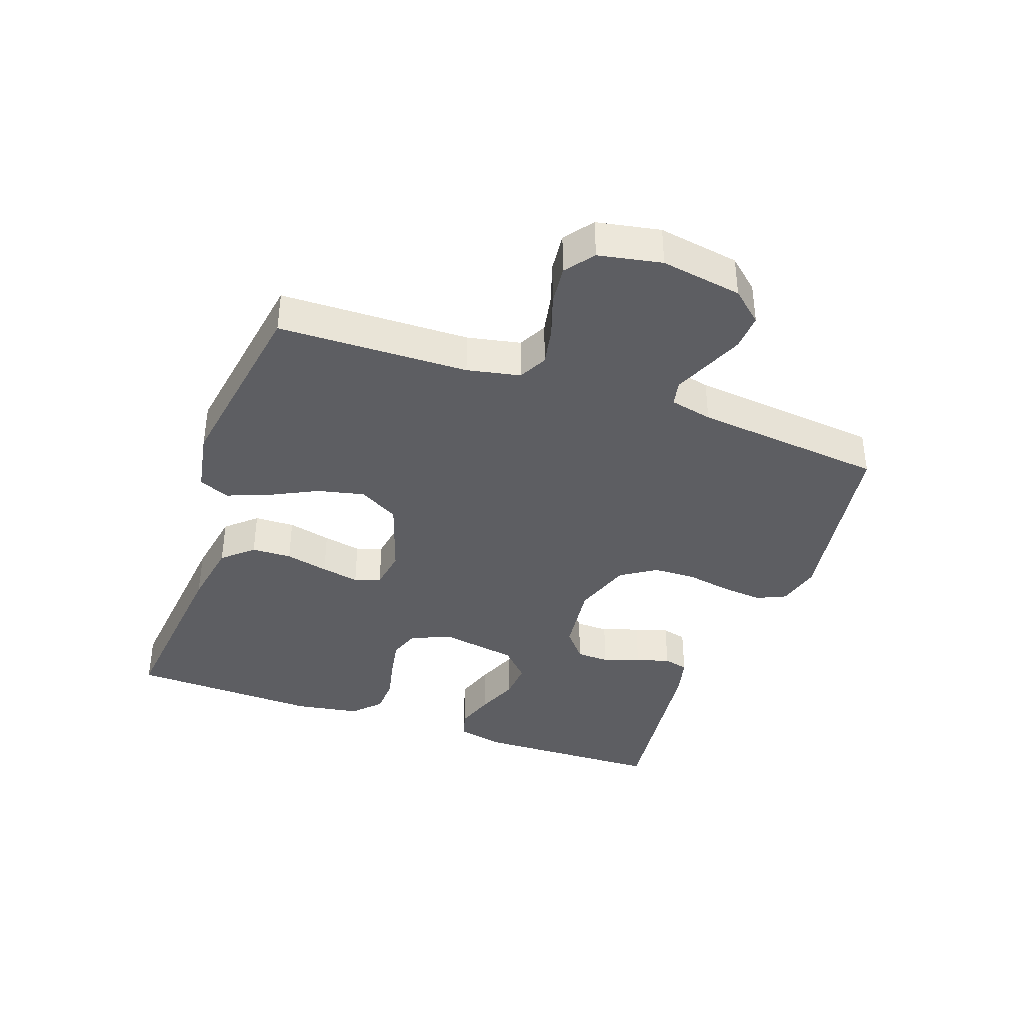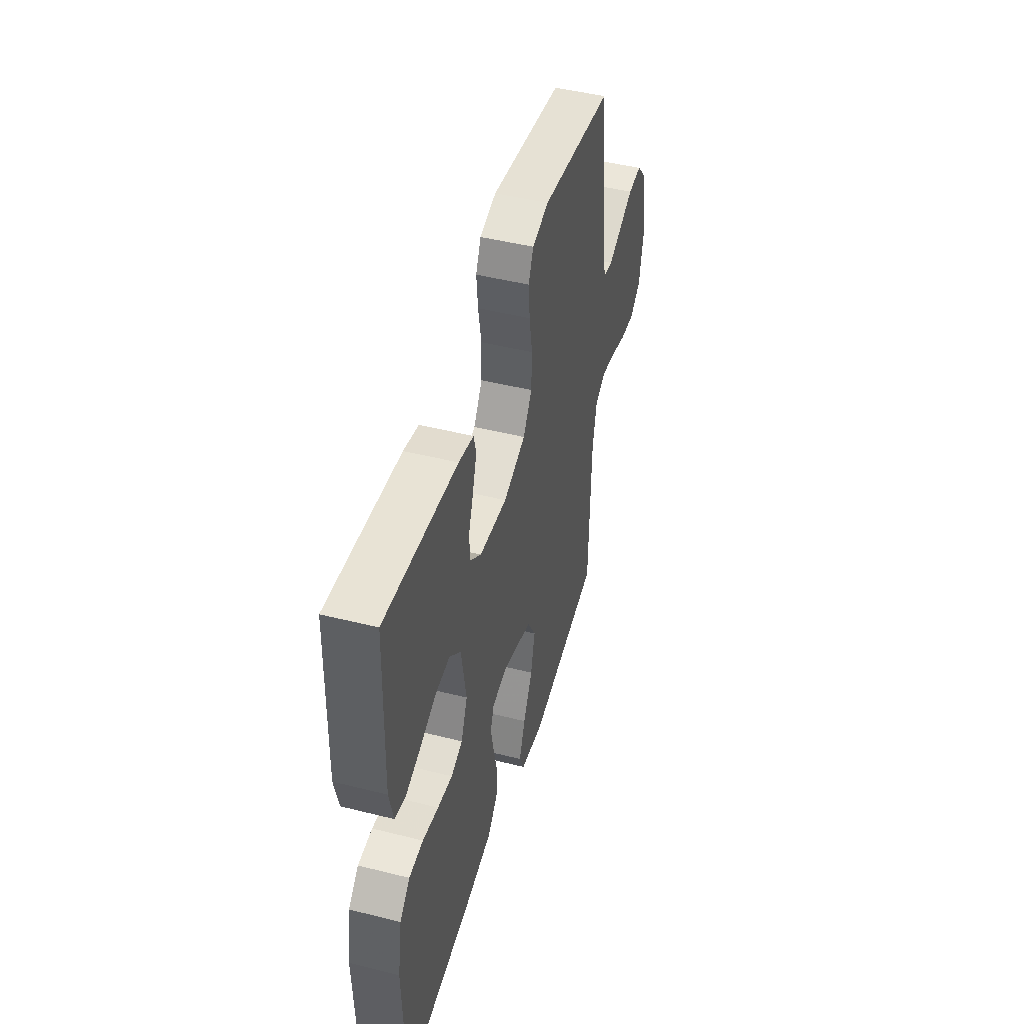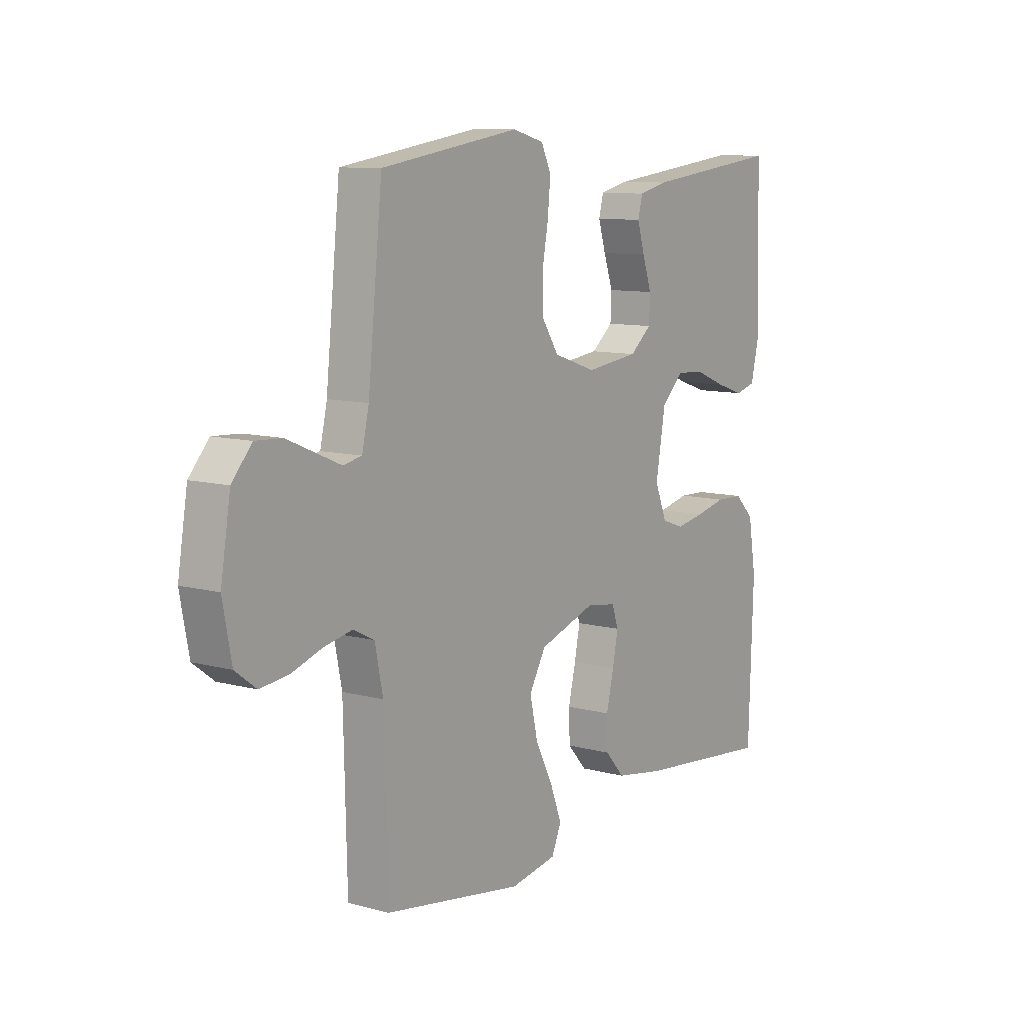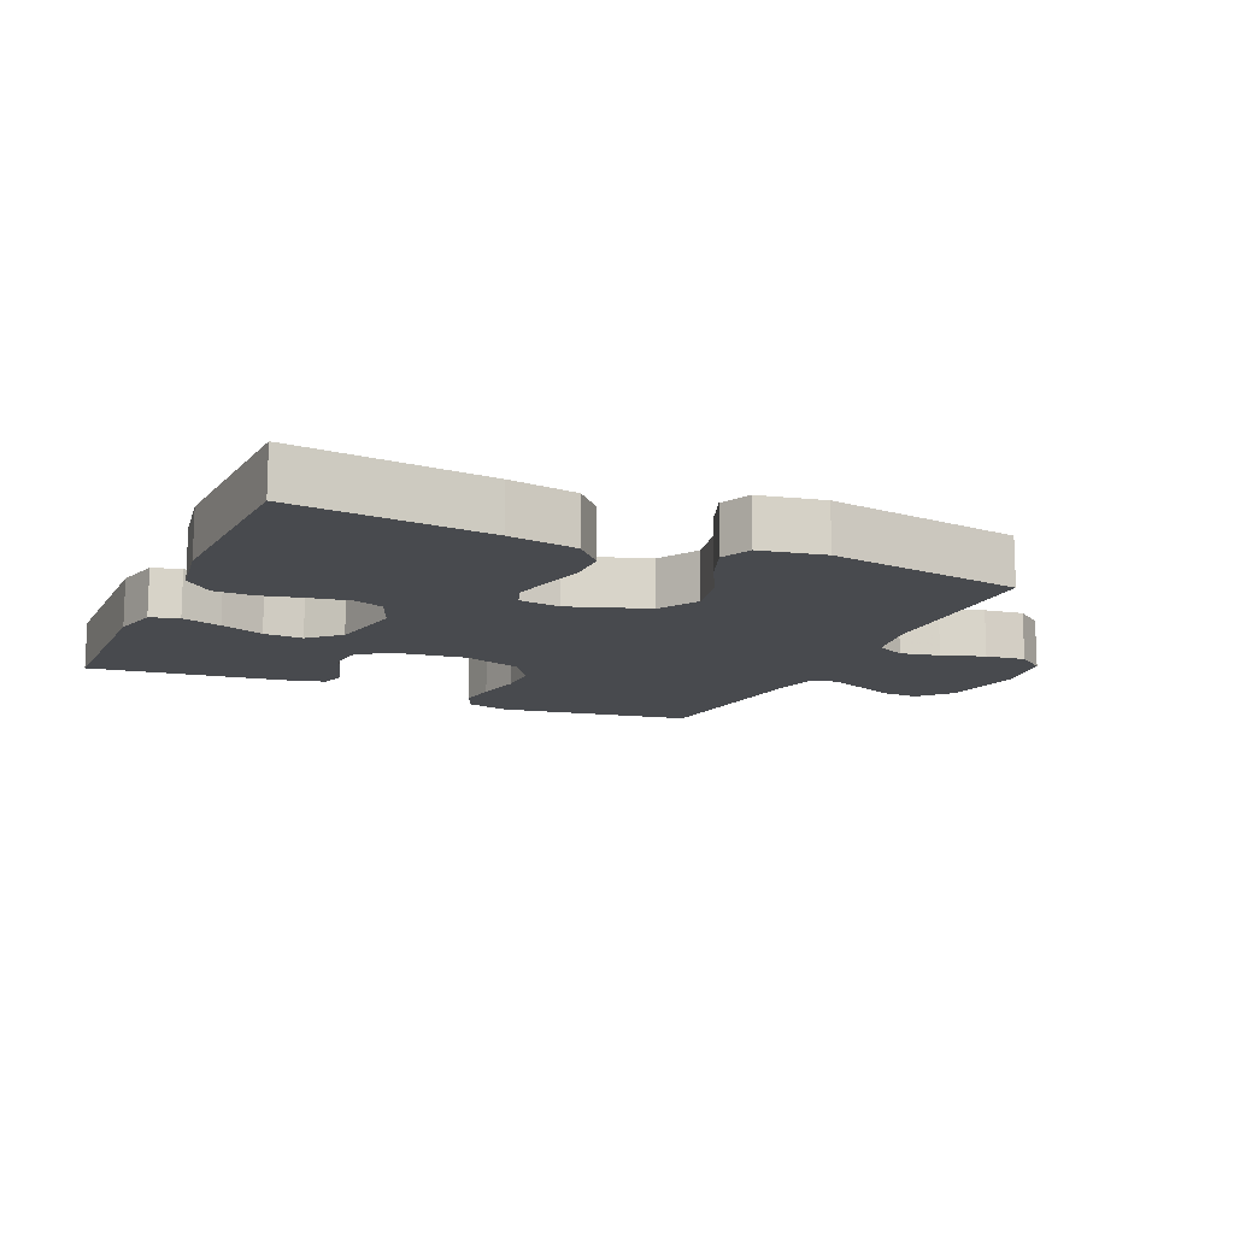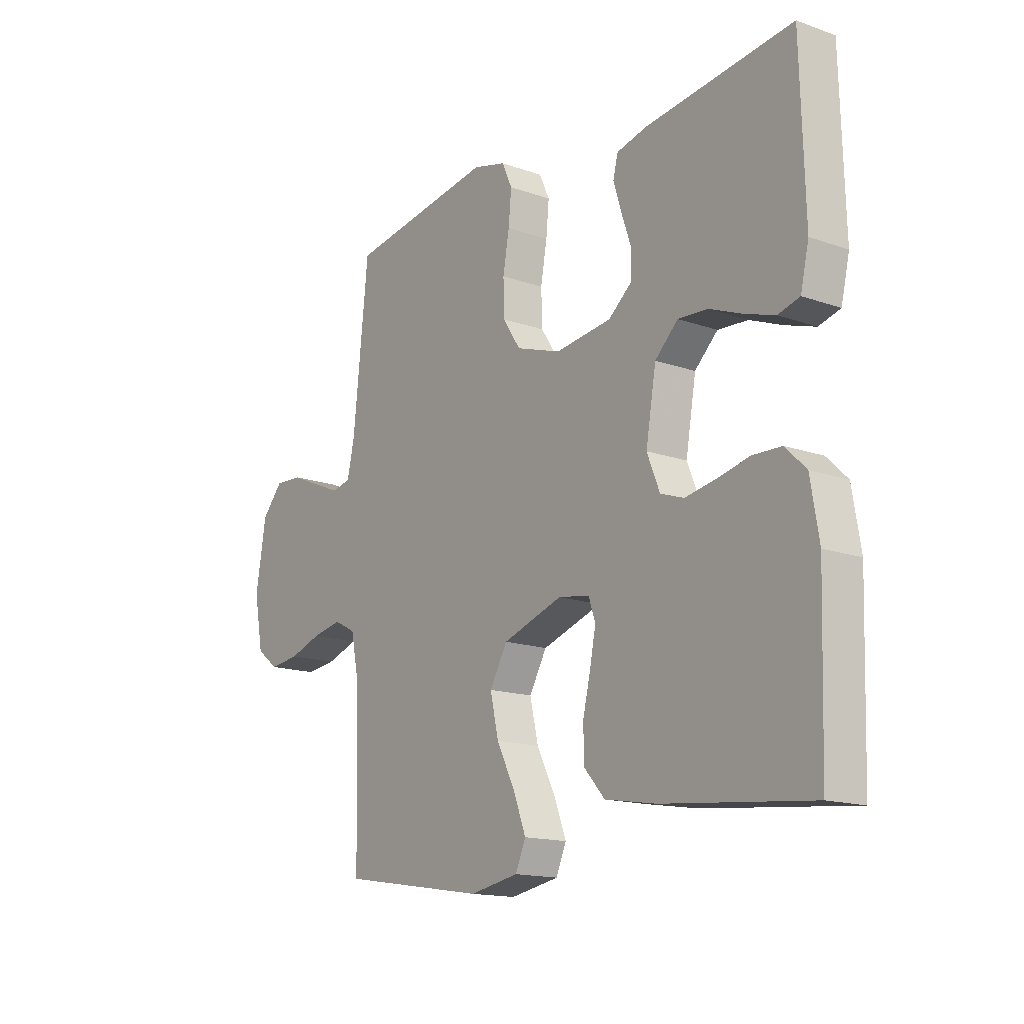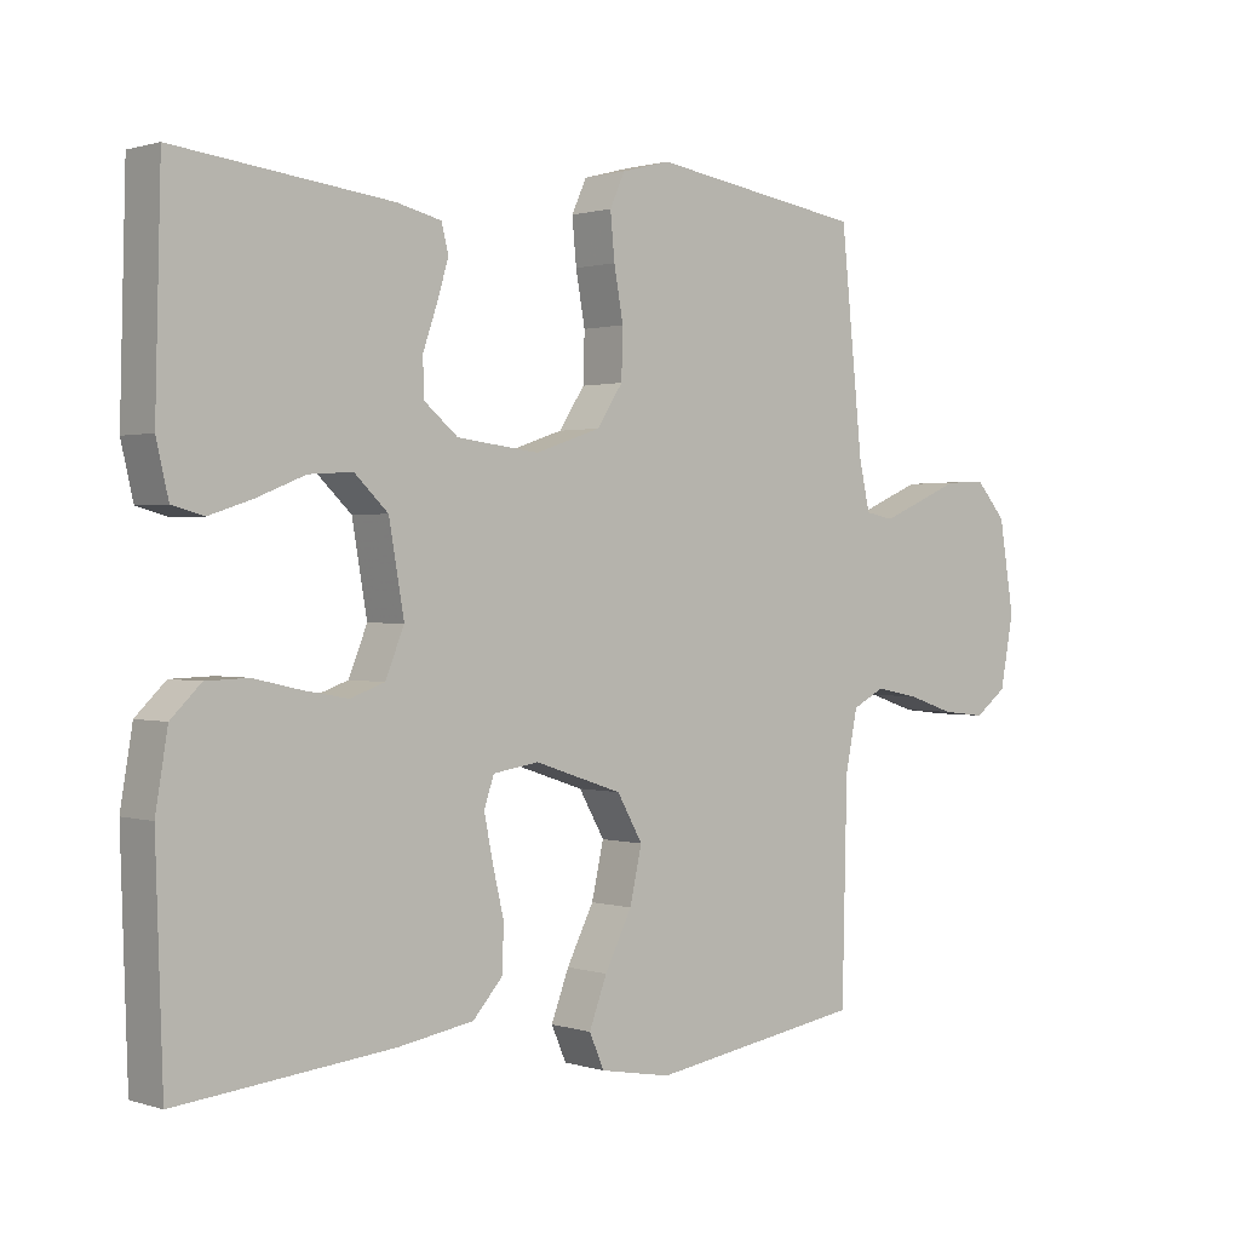
<metadata>
{"format":"obj","ext":"obj","renderer":"f3d","projection":"perspective","resolution":1024,"background":"white","views":[{"elev":-38.6,"azim":-109.5,"up":"+Y"},{"elev":47.0,"azim":105.9,"up":"+Z"},{"elev":9.9,"azim":-55.2,"up":"+Z"},{"elev":-13.2,"azim":155.9,"up":"+Y"},{"elev":-15.5,"azim":53.4,"up":"+Z"},{"elev":1.0,"azim":139.1,"up":"+Z"}]}
</metadata>
<code>
v 0.5 0.07 0.5
v 0.508 0.07 0.2
v 0.491 0.07 0.127
v 0.447 0.07 0.115
v 0.386 0.07 0.135
v 0.319 0.07 0.162
v 0.258 0.07 0.166
v 0.211 0.07 0.121
v 0.19 0.07 0
v 0.216 0.07 -0.064
v 0.264 0.07 -0.081
v 0.326 0.07 -0.07
v 0.392 0.07 -0.055
v 0.451 0.07 -0.057
v 0.493 0.07 -0.098
v 0.51 0.07 -0.2
v 0.5 0.07 -0.5
v 0.2 0.07 -0.469
v 0.094 0.07 -0.451
v 0.052 0.07 -0.404
v 0.05 0.07 -0.341
v 0.066 0.07 -0.273
v 0.078 0.07 -0.213
v 0.064 0.07 -0.172
v 0 0.07 -0.162
v -0.123 0.07 -0.203
v -0.159 0.07 -0.266
v -0.142 0.07 -0.341
v -0.104 0.07 -0.416
v -0.079 0.07 -0.482
v -0.1 0.07 -0.53
v -0.2 0.07 -0.548
v -0.5 0.07 -0.5
v -0.507 0.07 -0.2
v -0.524 0.07 -0.116
v -0.569 0.07 -0.093
v -0.63 0.07 -0.105
v -0.696 0.07 -0.127
v -0.758 0.07 -0.134
v -0.803 0.07 -0.1
v -0.822 0.07 0
v -0.801 0.07 0.128
v -0.758 0.07 0.177
v -0.701 0.07 0.174
v -0.64 0.07 0.148
v -0.586 0.07 0.125
v -0.546 0.07 0.133
v -0.531 0.07 0.2
v -0.5 0.07 0.5
v -0.2 0.07 0.547
v -0.132 0.07 0.529
v -0.111 0.07 0.483
v -0.117 0.07 0.42
v -0.13 0.07 0.348
v -0.128 0.07 0.28
v -0.092 0.07 0.225
v 0 0.07 0.194
v 0.115 0.07 0.208
v 0.162 0.07 0.247
v 0.164 0.07 0.299
v 0.144 0.07 0.357
v 0.128 0.07 0.41
v 0.138 0.07 0.449
v 0.2 0.07 0.464
v 0.5 0 0.5
v 0.508 0 0.2
v 0.491 0 0.127
v 0.447 0 0.115
v 0.386 0 0.135
v 0.319 0 0.162
v 0.258 0 0.166
v 0.211 0 0.121
v 0.19 0 0
v 0.216 0 -0.064
v 0.264 0 -0.081
v 0.326 0 -0.07
v 0.392 0 -0.055
v 0.451 0 -0.057
v 0.493 0 -0.098
v 0.51 0 -0.2
v 0.5 0 -0.5
v 0.2 0 -0.469
v 0.094 0 -0.451
v 0.052 0 -0.404
v 0.05 0 -0.341
v 0.066 0 -0.273
v 0.078 0 -0.213
v 0.064 0 -0.172
v 0 0 -0.162
v -0.123 0 -0.203
v -0.159 0 -0.266
v -0.142 0 -0.341
v -0.104 0 -0.416
v -0.079 0 -0.482
v -0.1 0 -0.53
v -0.2 0 -0.548
v -0.5 0 -0.5
v -0.507 0 -0.2
v -0.524 0 -0.116
v -0.569 0 -0.093
v -0.63 0 -0.105
v -0.696 0 -0.127
v -0.758 0 -0.134
v -0.803 0 -0.1
v -0.822 0 0
v -0.801 0 0.128
v -0.758 0 0.177
v -0.701 0 0.174
v -0.64 0 0.148
v -0.586 0 0.125
v -0.546 0 0.133
v -0.531 0 0.2
v -0.5 0 0.5
v -0.2 0 0.547
v -0.132 0 0.529
v -0.111 0 0.483
v -0.117 0 0.42
v -0.13 0 0.348
v -0.128 0 0.28
v -0.092 0 0.225
v 0 0 0.194
v 0.115 0 0.208
v 0.162 0 0.247
v 0.164 0 0.299
v 0.144 0 0.357
v 0.128 0 0.41
v 0.138 0 0.449
v 0.2 0 0.464
f 4 5 6
f 3 4 6
f 2 3 6
f 1 2 6
f 64 1 6
f 63 64 6
f 62 63 6
f 61 62 6
f 60 61 6
f 59 60 6 7
f 58 59 7 8
f 57 58 8 9
f 56 57 9 10
f 52 53 54
f 51 52 54
f 50 51 54
f 49 50 54
f 48 49 54
f 47 48 54 55
f 43 44 45
f 42 43 45
f 41 42 45
f 40 41 45
f 39 40 45
f 38 39 45
f 37 38 45
f 36 37 45 46
f 35 36 46 47
f 32 33 34
f 31 32 34
f 30 31 34
f 29 30 34
f 28 29 34
f 34 35 47
f 28 34 47
f 27 28 47
f 20 21 22
f 19 20 22
f 18 19 22
f 17 18 22
f 16 17 22
f 15 16 22
f 14 15 22
f 13 14 22
f 12 13 22
f 11 12 22 23
f 10 11 23 24
f 47 55 56
f 27 47 56
f 26 27 56
f 25 26 56 10
f 10 24 25
f 70 69 68
f 70 68 67
f 70 67 66
f 70 66 65
f 70 65 128
f 70 128 127
f 70 127 126
f 70 126 125
f 70 125 124
f 71 70 124 123
f 72 71 123 122
f 73 72 122 121
f 74 73 121 120
f 118 117 116
f 118 116 115
f 118 115 114
f 118 114 113
f 118 113 112
f 119 118 112 111
f 109 108 107
f 109 107 106
f 109 106 105
f 109 105 104
f 109 104 103
f 109 103 102
f 109 102 101
f 110 109 101 100
f 111 110 100 99
f 98 97 96
f 98 96 95
f 98 95 94
f 98 94 93
f 98 93 92
f 111 99 98
f 111 98 92
f 111 92 91
f 86 85 84
f 86 84 83
f 86 83 82
f 86 82 81
f 86 81 80
f 86 80 79
f 86 79 78
f 86 78 77
f 86 77 76
f 87 86 76 75
f 88 87 75 74
f 120 119 111
f 120 111 91
f 120 91 90
f 74 120 90 89
f 89 88 74
f 1 65 66 2
f 2 66 67 3
f 3 67 68 4
f 4 68 69 5
f 5 69 70 6
f 6 70 71 7
f 7 71 72 8
f 8 72 73 9
f 9 73 74 10
f 10 74 75 11
f 11 75 76 12
f 12 76 77 13
f 13 77 78 14
f 14 78 79 15
f 15 79 80 16
f 16 80 81 17
f 17 81 82 18
f 18 82 83 19
f 19 83 84 20
f 20 84 85 21
f 21 85 86 22
f 22 86 87 23
f 23 87 88 24
f 24 88 89 25
f 25 89 90 26
f 26 90 91 27
f 27 91 92 28
f 28 92 93 29
f 29 93 94 30
f 30 94 95 31
f 31 95 96 32
f 32 96 97 33
f 33 97 98 34
f 34 98 99 35
f 35 99 100 36
f 36 100 101 37
f 37 101 102 38
f 38 102 103 39
f 39 103 104 40
f 40 104 105 41
f 41 105 106 42
f 42 106 107 43
f 43 107 108 44
f 44 108 109 45
f 45 109 110 46
f 46 110 111 47
f 47 111 112 48
f 48 112 113 49
f 49 113 114 50
f 50 114 115 51
f 51 115 116 52
f 52 116 117 53
f 53 117 118 54
f 54 118 119 55
f 55 119 120 56
f 56 120 121 57
f 57 121 122 58
f 58 122 123 59
f 59 123 124 60
f 60 124 125 61
f 61 125 126 62
f 62 126 127 63
f 63 127 128 64
f 64 128 65 1

</code>
